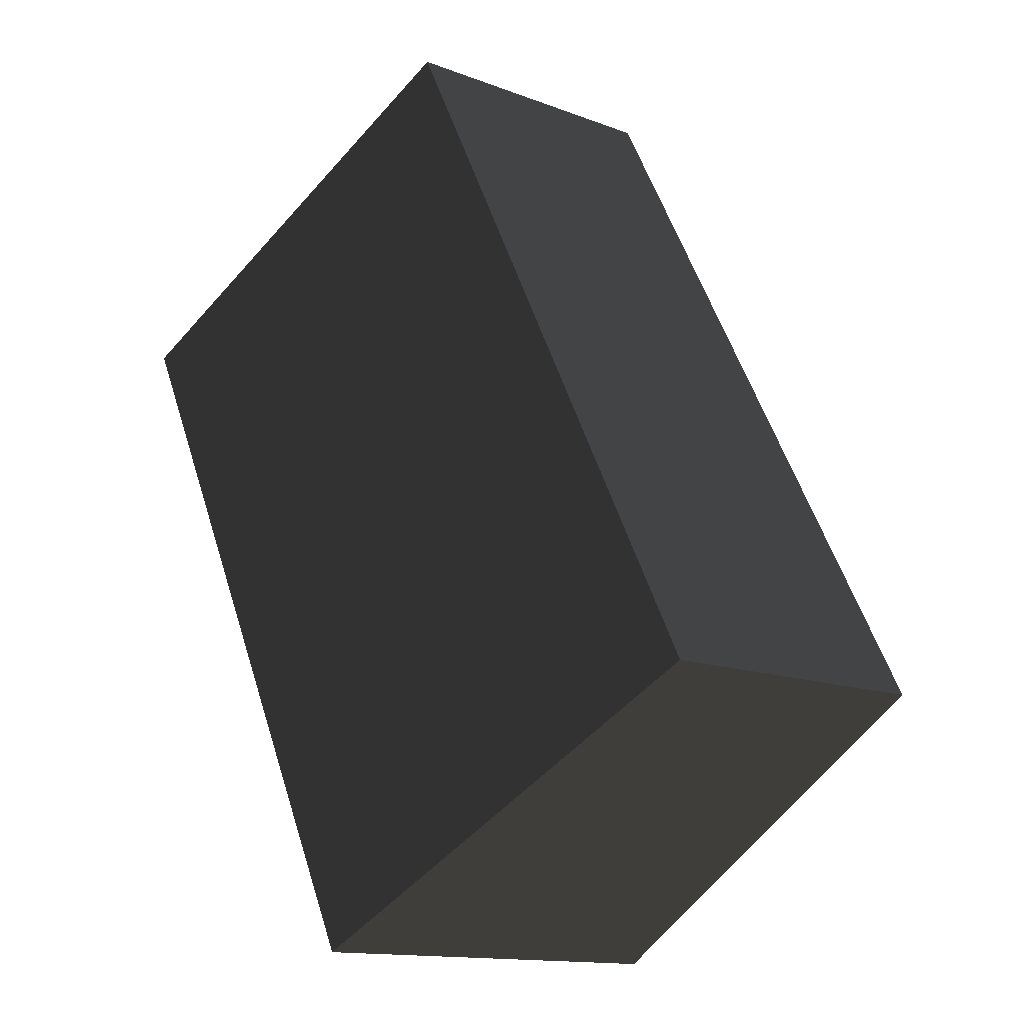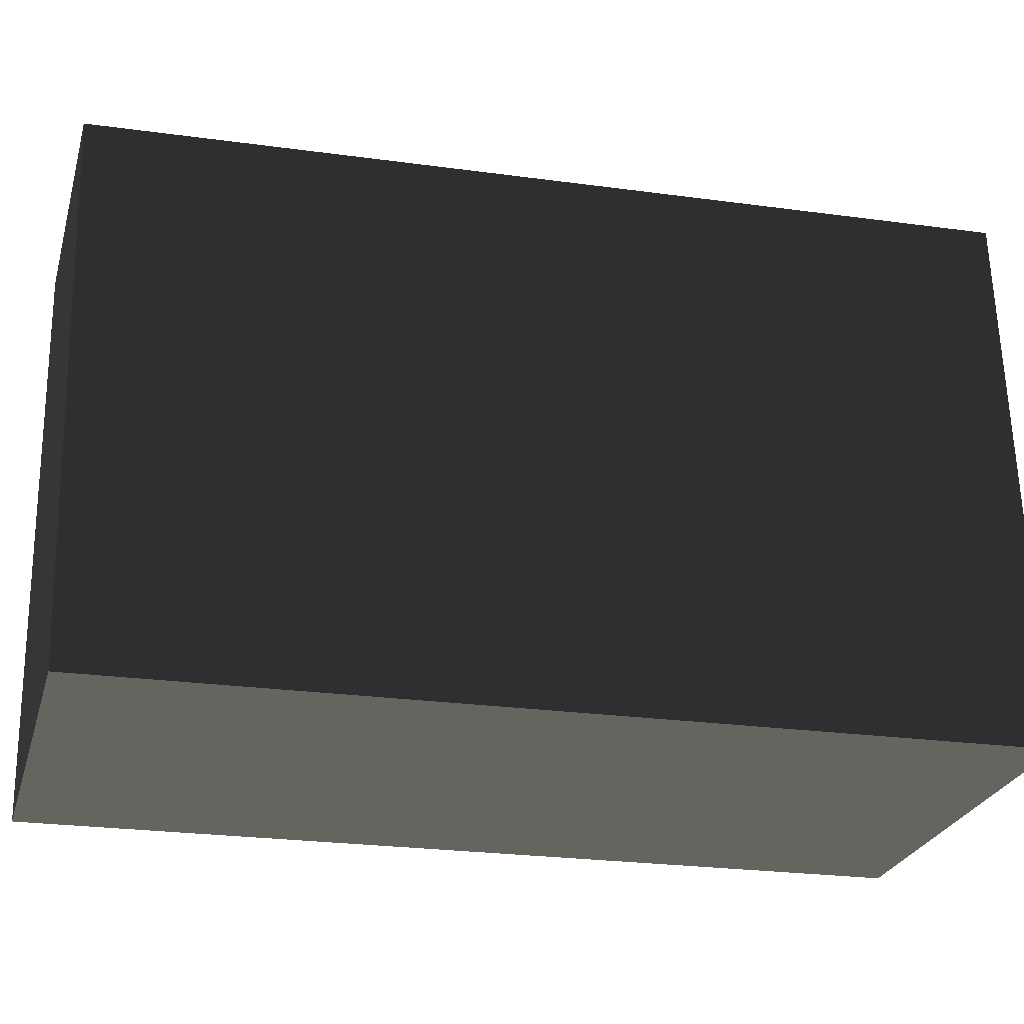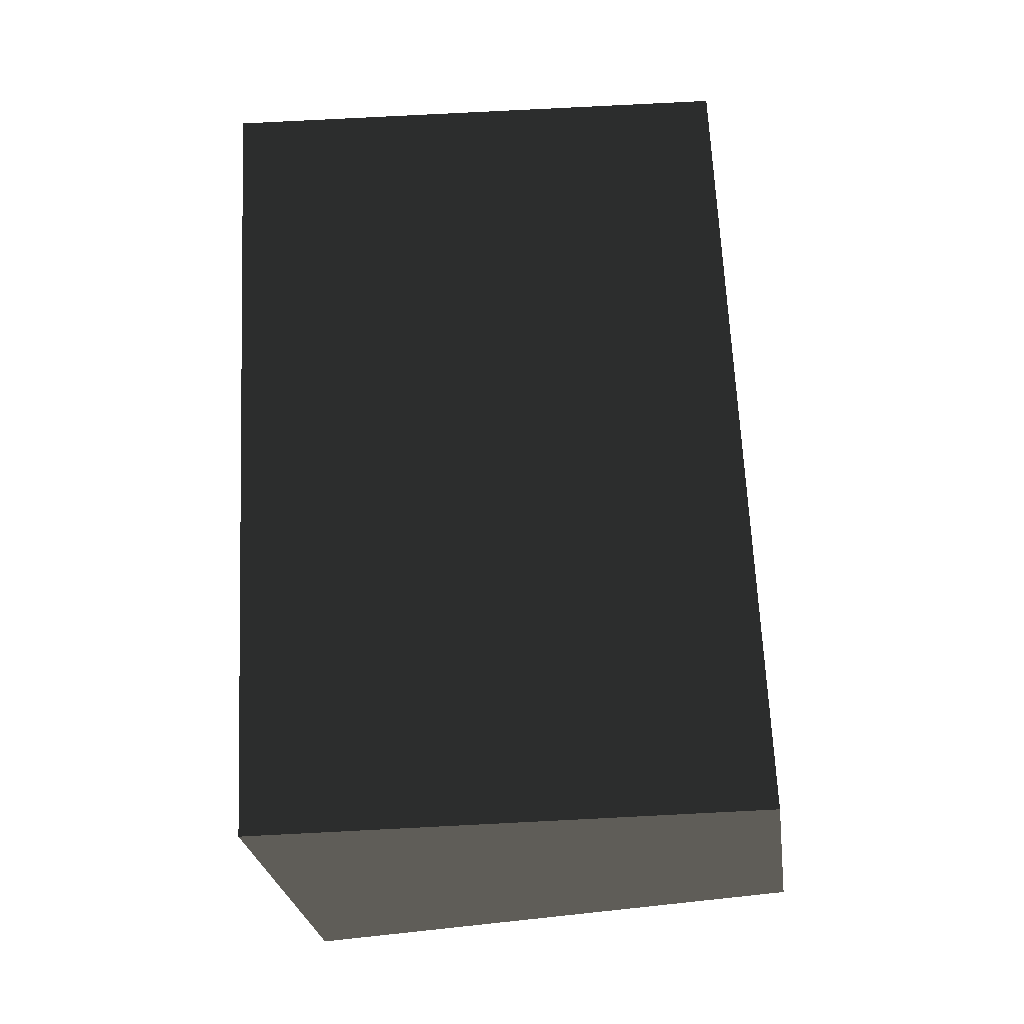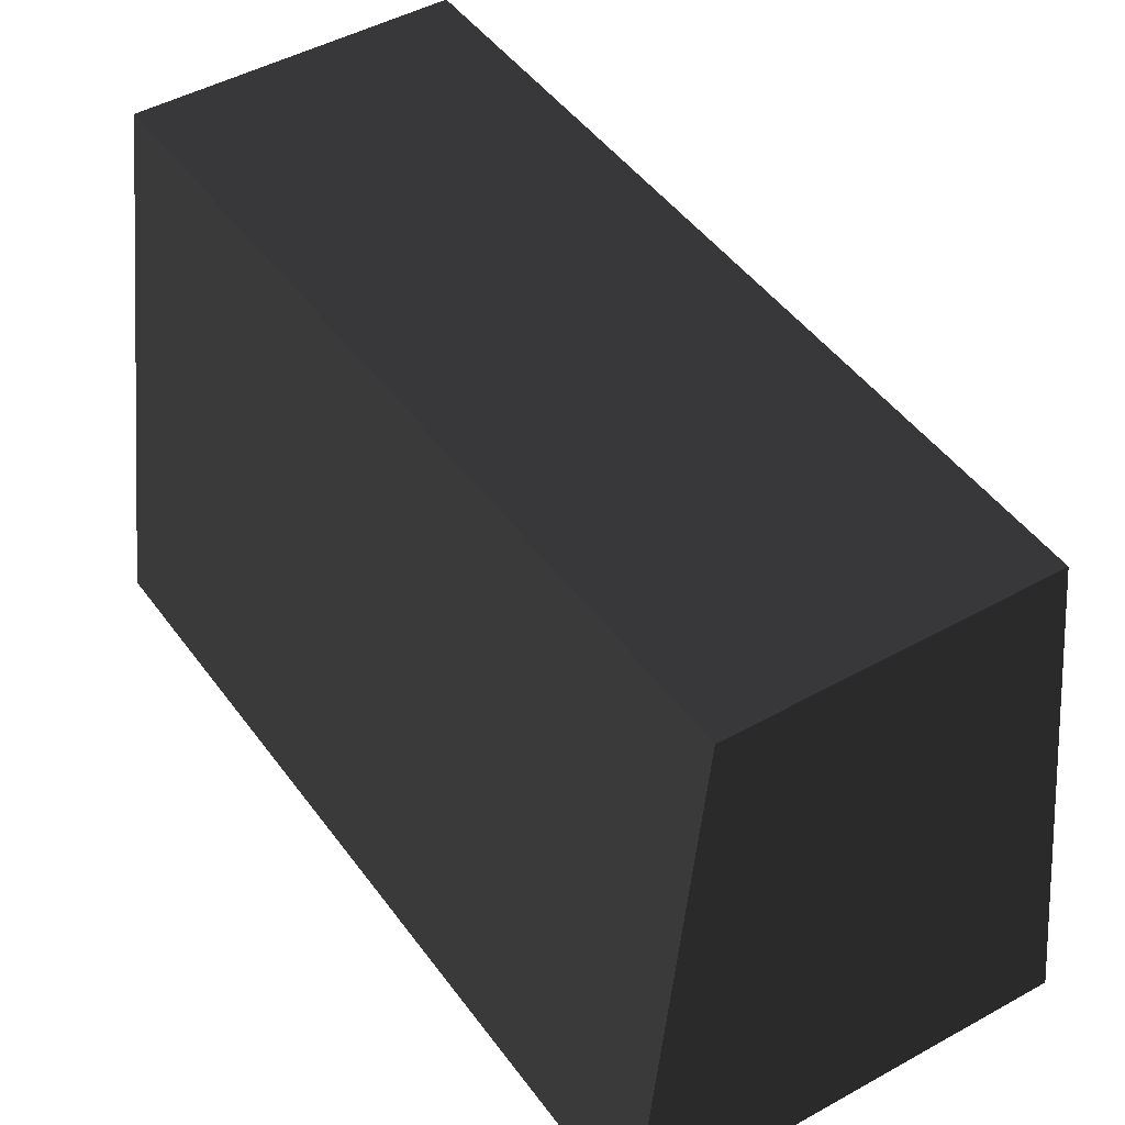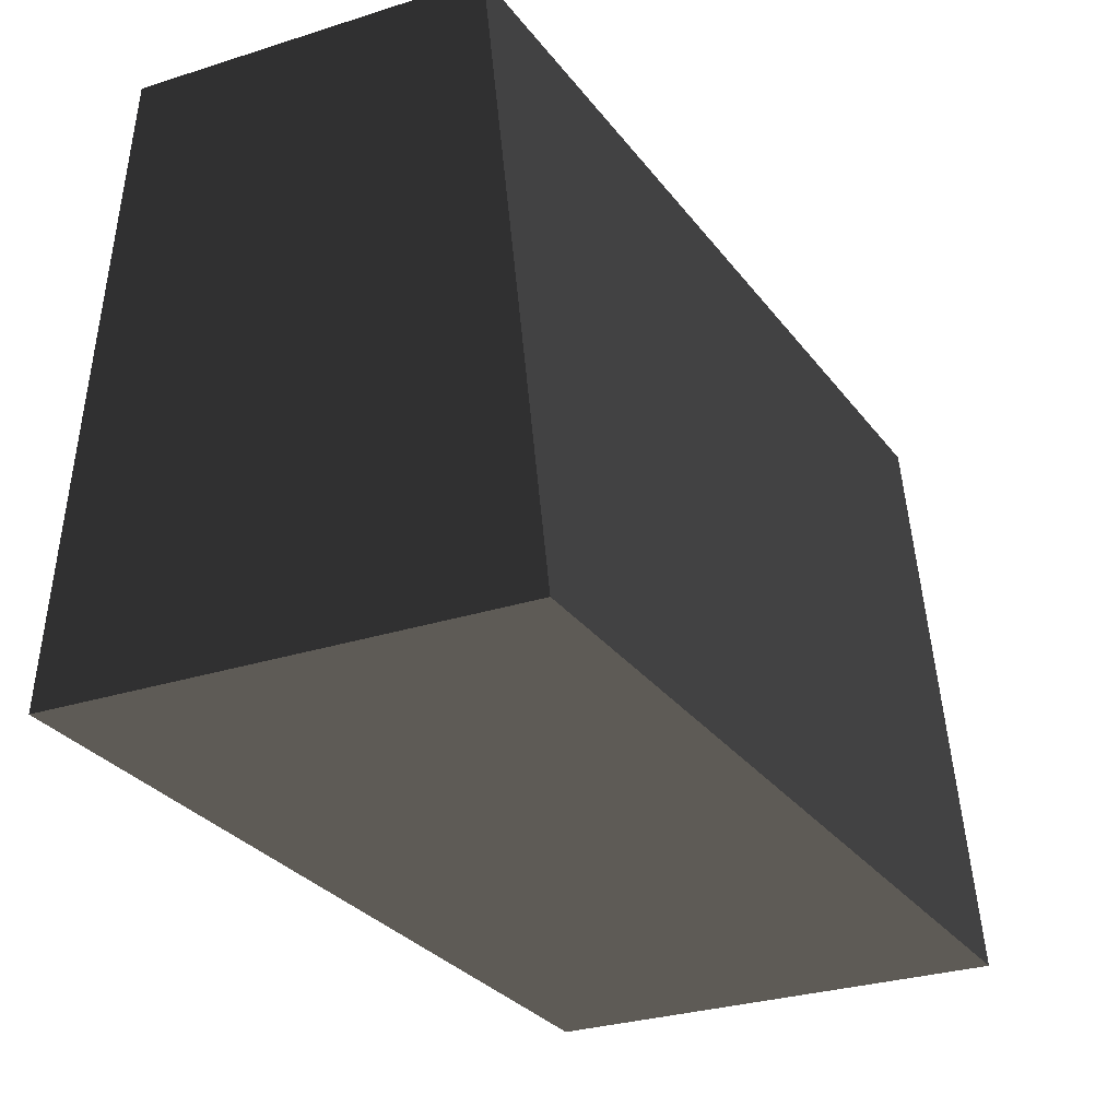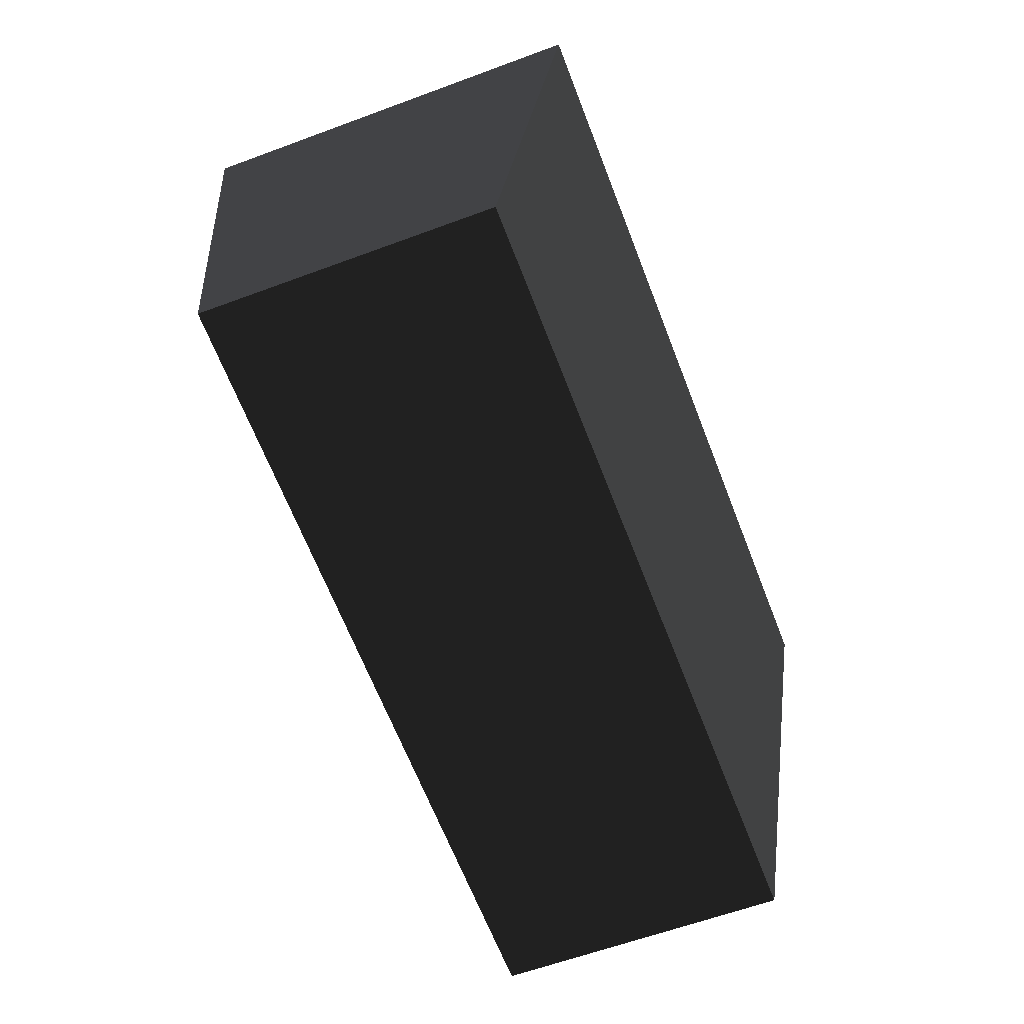
<metadata>
{"format":"obj","ext":"obj","renderer":"f3d","projection":"perspective","resolution":1024,"background":"white","views":[{"elev":-48.7,"azim":145.9,"up":"+Z"},{"elev":-23.0,"azim":-82.5,"up":"+Y"},{"elev":-46.2,"azim":97.6,"up":"+Z"},{"elev":44.9,"azim":167.8,"up":"+Y"},{"elev":-26.6,"azim":48.3,"up":"+Y"},{"elev":26.3,"azim":-178.3,"up":"+Z"}]}
</metadata>
<code>
g default
v 93.8 2.171 -1364
v 105 2.171 -1369
v 95.32 17.17 -1365
v 103.5 17.17 -1368
v 103.9 17.17 -1342
v 112.1 17.17 -1346
v 102.4 2.171 -1342
v 113.6 2.171 -1346
g polySurface276 group95 group89 group91 polySurface24
f 1 2 4 3
f 3 4 6 5
f 5 6 8 7
f 7 8 2 1
f 2 8 6 4
f 7 1 3 5

</code>
